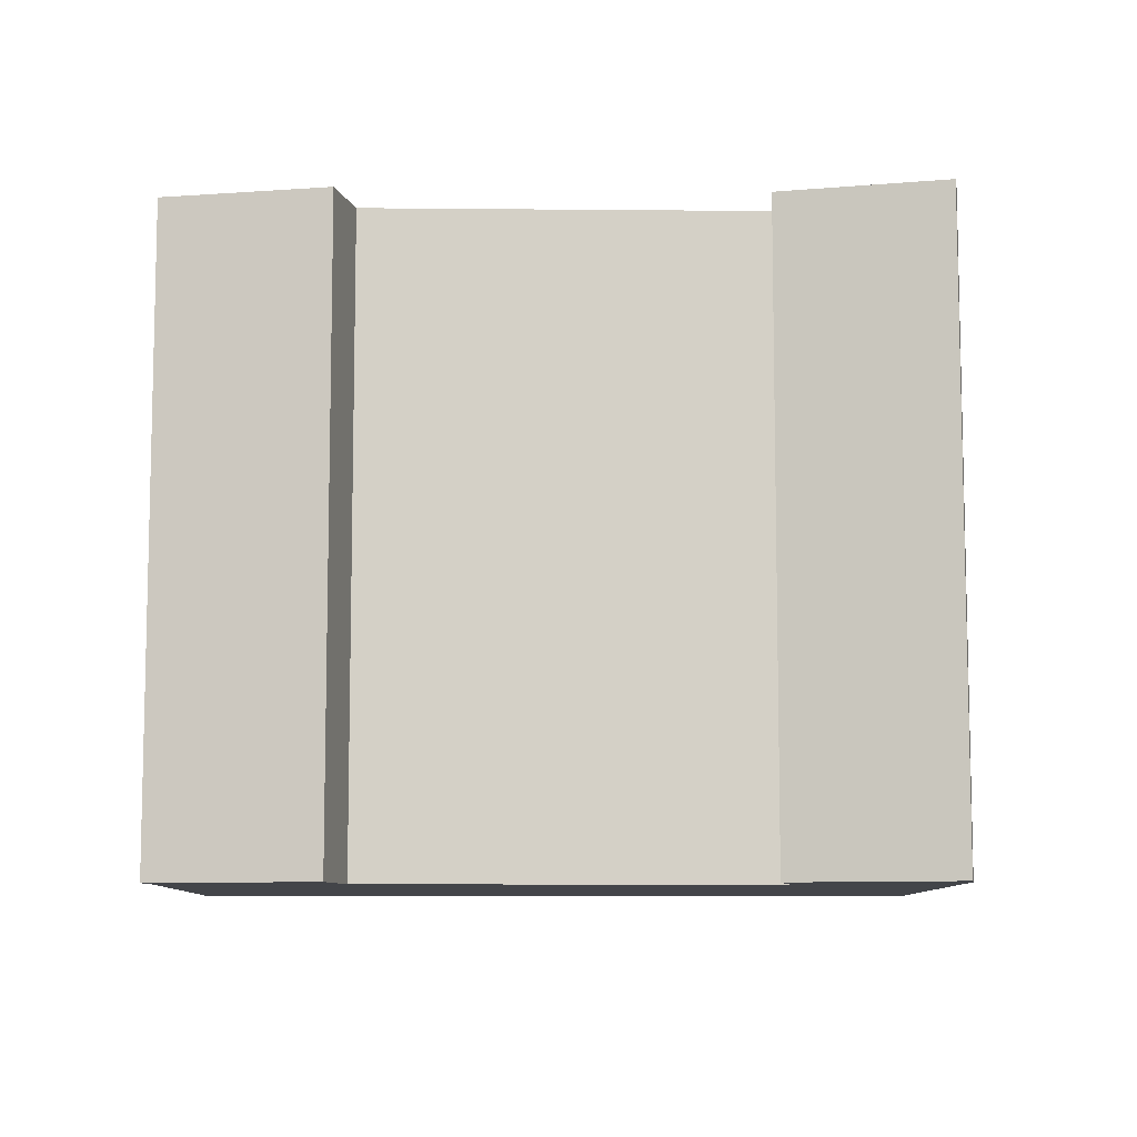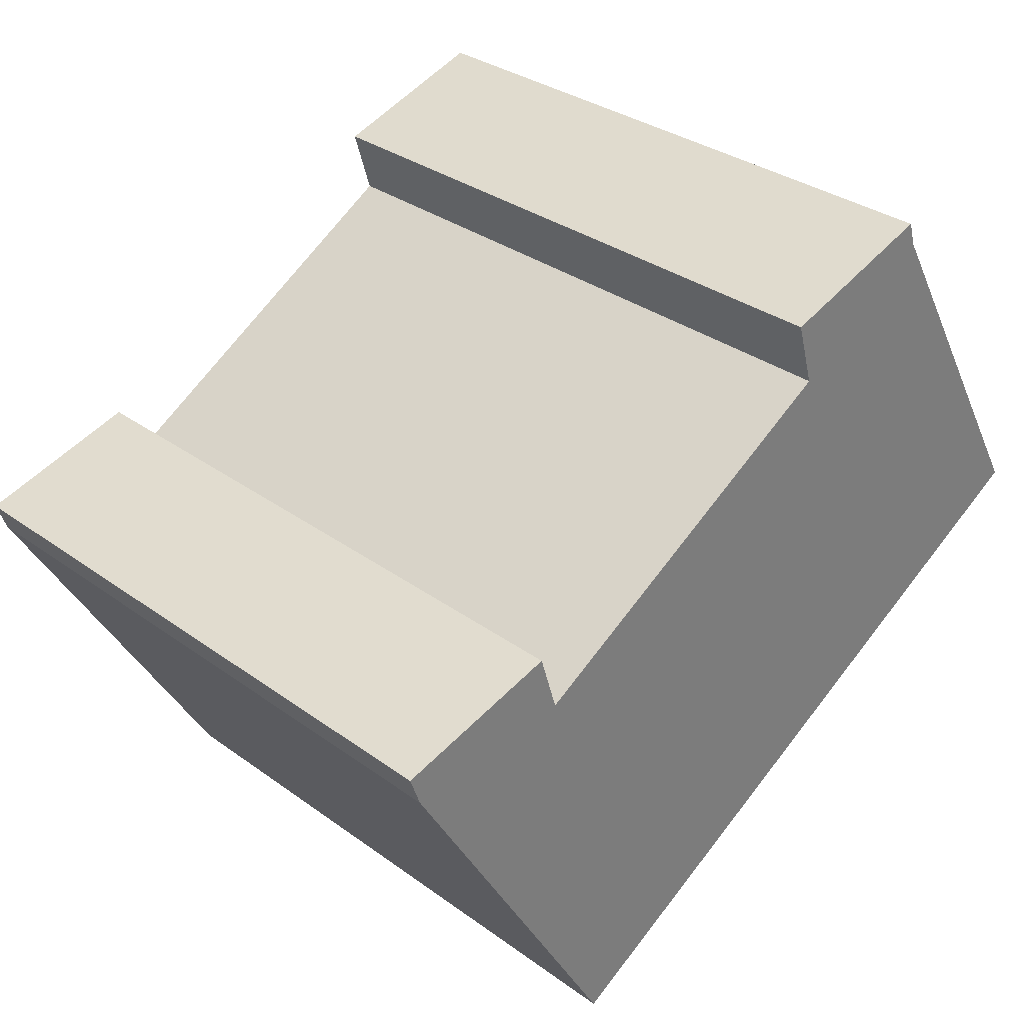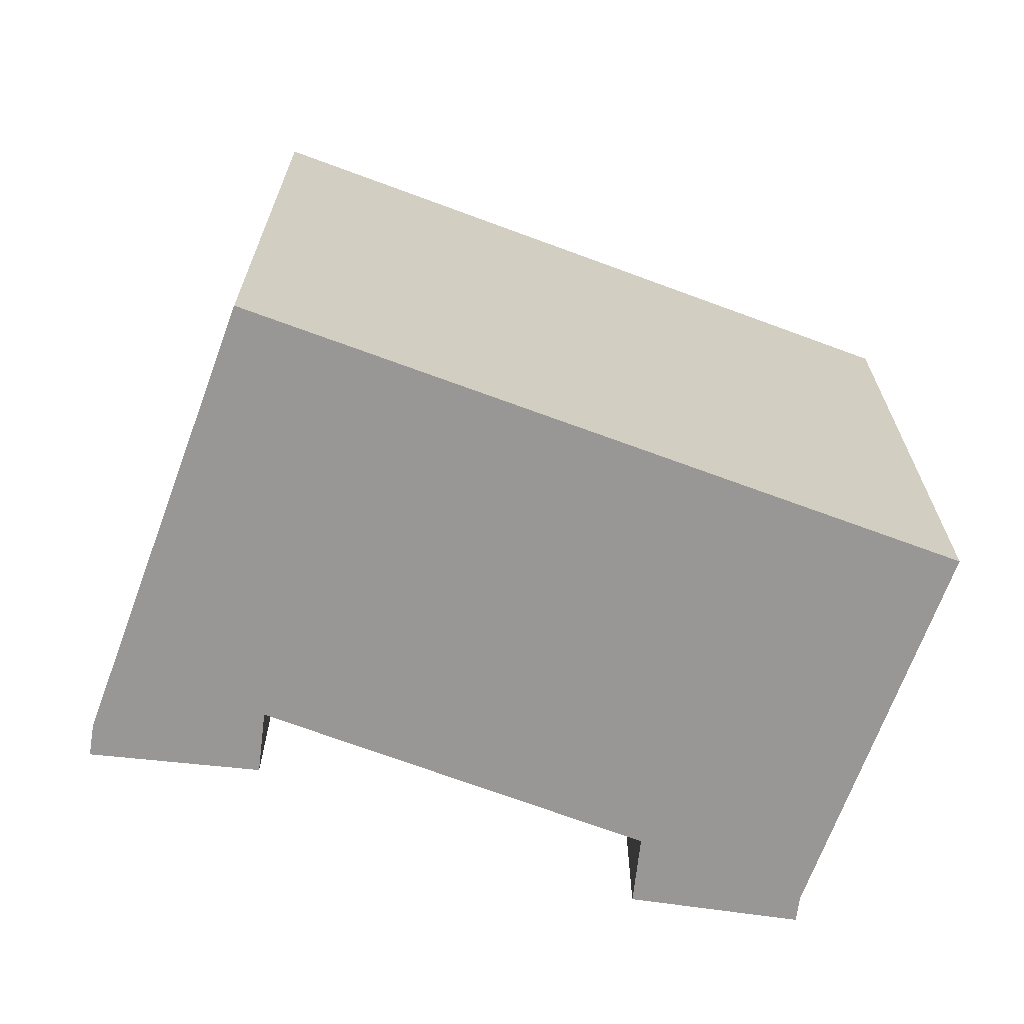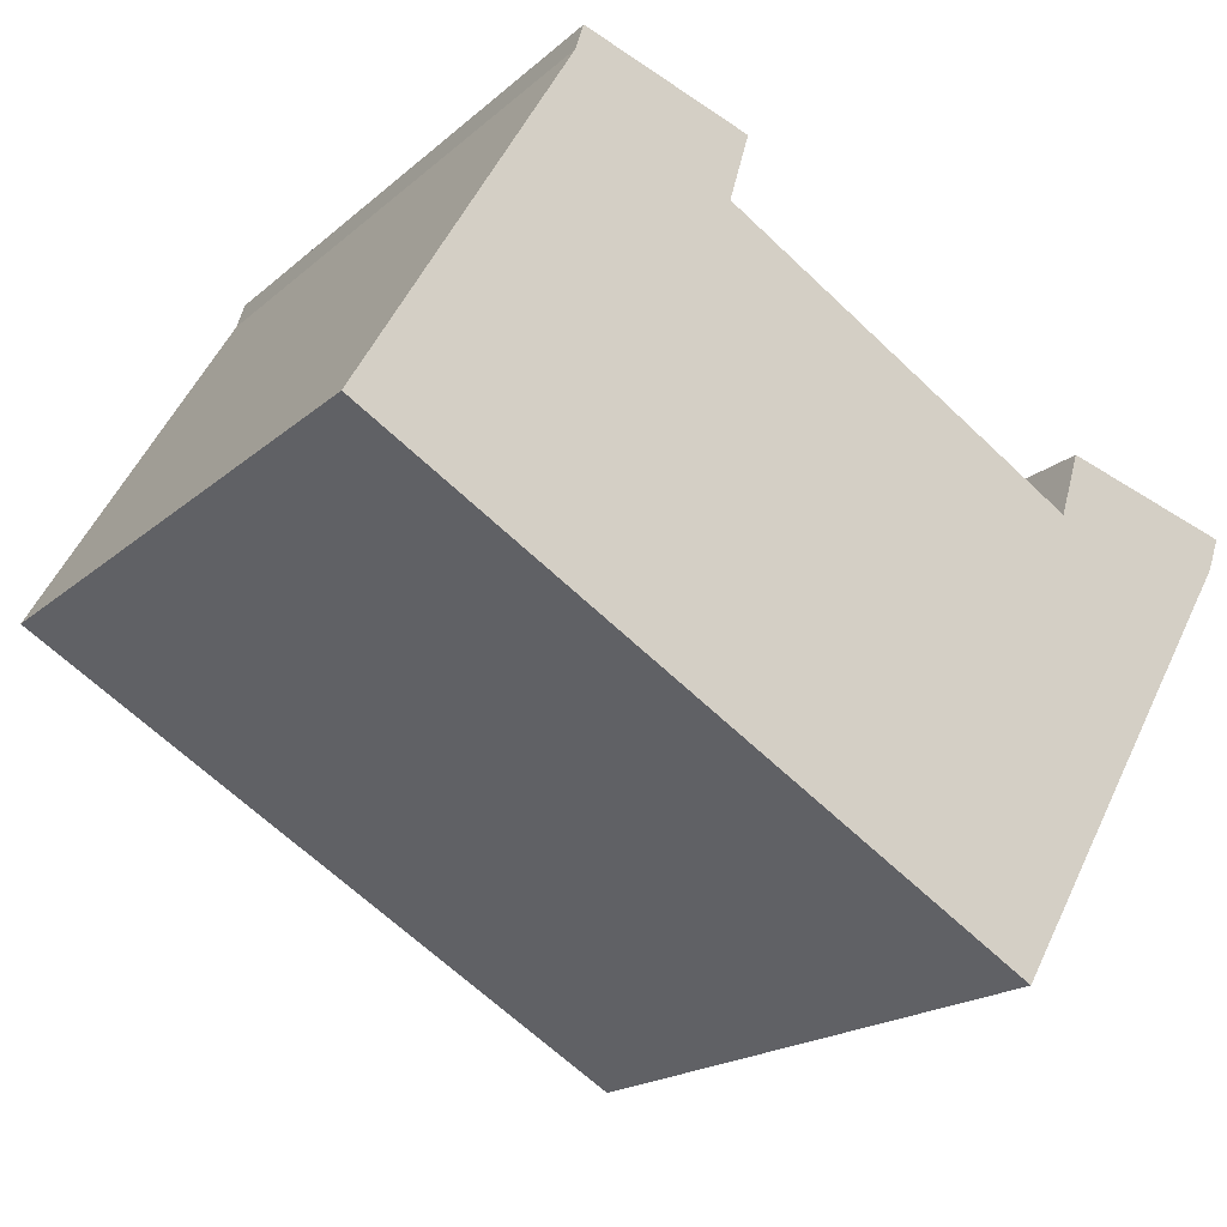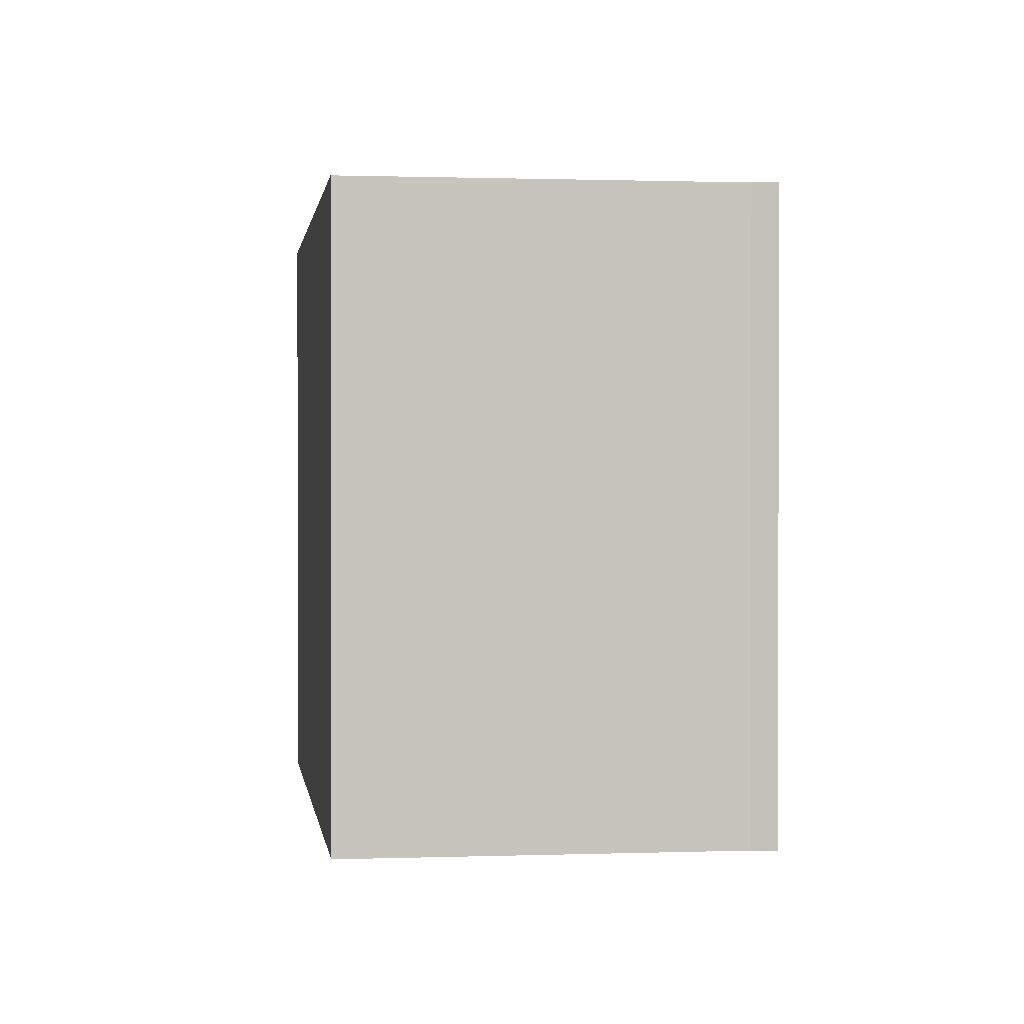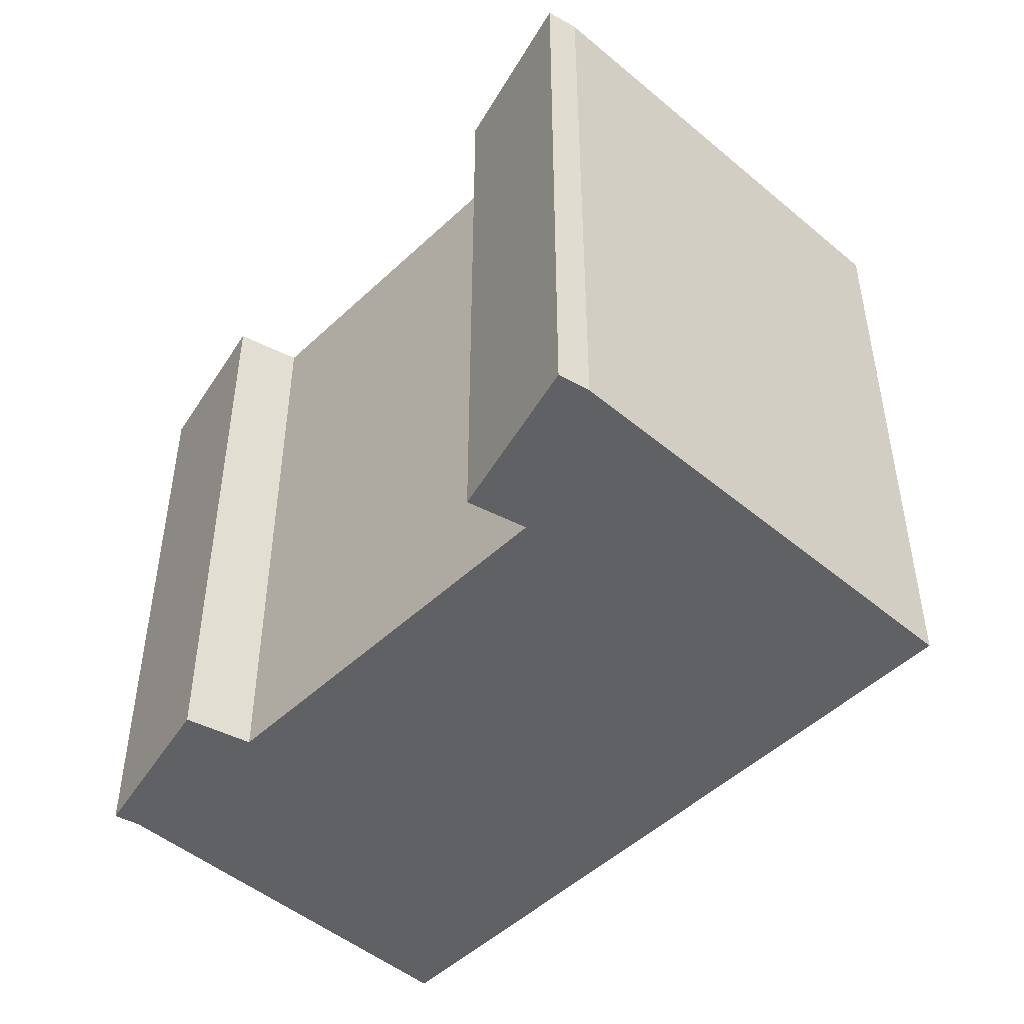
<metadata>
{"format":"obj","ext":"obj","renderer":"f3d","projection":"perspective","resolution":1024,"background":"white","views":[{"elev":-8.9,"azim":29.4,"up":"+Y"},{"elev":32.2,"azim":135.4,"up":"+Z"},{"elev":-68.3,"azim":-170.0,"up":"+Y"},{"elev":-18.8,"azim":-32.5,"up":"+Z"},{"elev":0.8,"azim":-67.3,"up":"+Y"},{"elev":-48.6,"azim":77.1,"up":"+Y"}]}
</metadata>
<code>
v  6.768 -7.404e-16 12.09
v  6.517 -6.908e-16 11.28
v  12.05 -6.332e-16 10.34
v  23.32 -2.088e-16 3.41
v  22.73 -8.924e-17 1.457
v  28.63 -1.153e-16 1.883
v  20.69 7.442e-16 -12.15
v  28.28 -5.402e-17 0.8822
v  0 0 0
v  7.119 2.561e-16 -4.182
v  11.43 -5.024e-16 8.205
v  13.61 -4.226e-16 6.901
v  9.293 3.343e-16 -5.46
v  15.79 -3.427e-16 5.597
v  6.517 20.76 11.28
v  0.0004427 20.76 -0.0006578
v  6.768 20.76 12.09
v  12.05 20.76 10.34
v  11.43 20.76 8.204
v  13.61 20.76 6.901
v  15.79 20.76 5.597
v  22.73 20.76 1.457
v  23.32 20.76 3.409
v  28.63 20.76 1.882
v  28.28 20.76 0.8815
v  20.69 20.76 -12.15
v  9.294 20.76 -5.46
v  7.12 20.76 -4.183
g defaultobject
f 1 2 3
f 4 5 6
f 7 6 5
f 8 6 7
f 9 10 2
f 3 2 10
f 11 3 10
f 12 11 10
f 13 12 10
f 14 12 13
f 7 14 13
f 5 14 7
f 15 9 2
f 9 15 16
f 17 2 1
f 2 17 15
f 3 17 1
f 17 3 18
f 11 18 3
f 18 11 19
f 12 19 11
f 19 12 20
f 14 20 12
f 20 14 21
f 5 21 14
f 21 5 22
f 23 5 4
f 5 23 22
f 6 23 4
f 23 6 24
f 8 24 6
f 24 8 25
f 7 25 8
f 25 7 26
f 27 7 13
f 7 27 26
f 28 13 10
f 13 28 27
f 16 10 9
f 10 16 28
f 15 28 16
f 28 15 27
f 27 15 26
f 26 15 17
f 26 17 19
f 19 17 18
f 26 22 25
f 22 26 20
f 20 26 19
f 22 20 21
f 25 22 23
f 25 23 24

</code>
